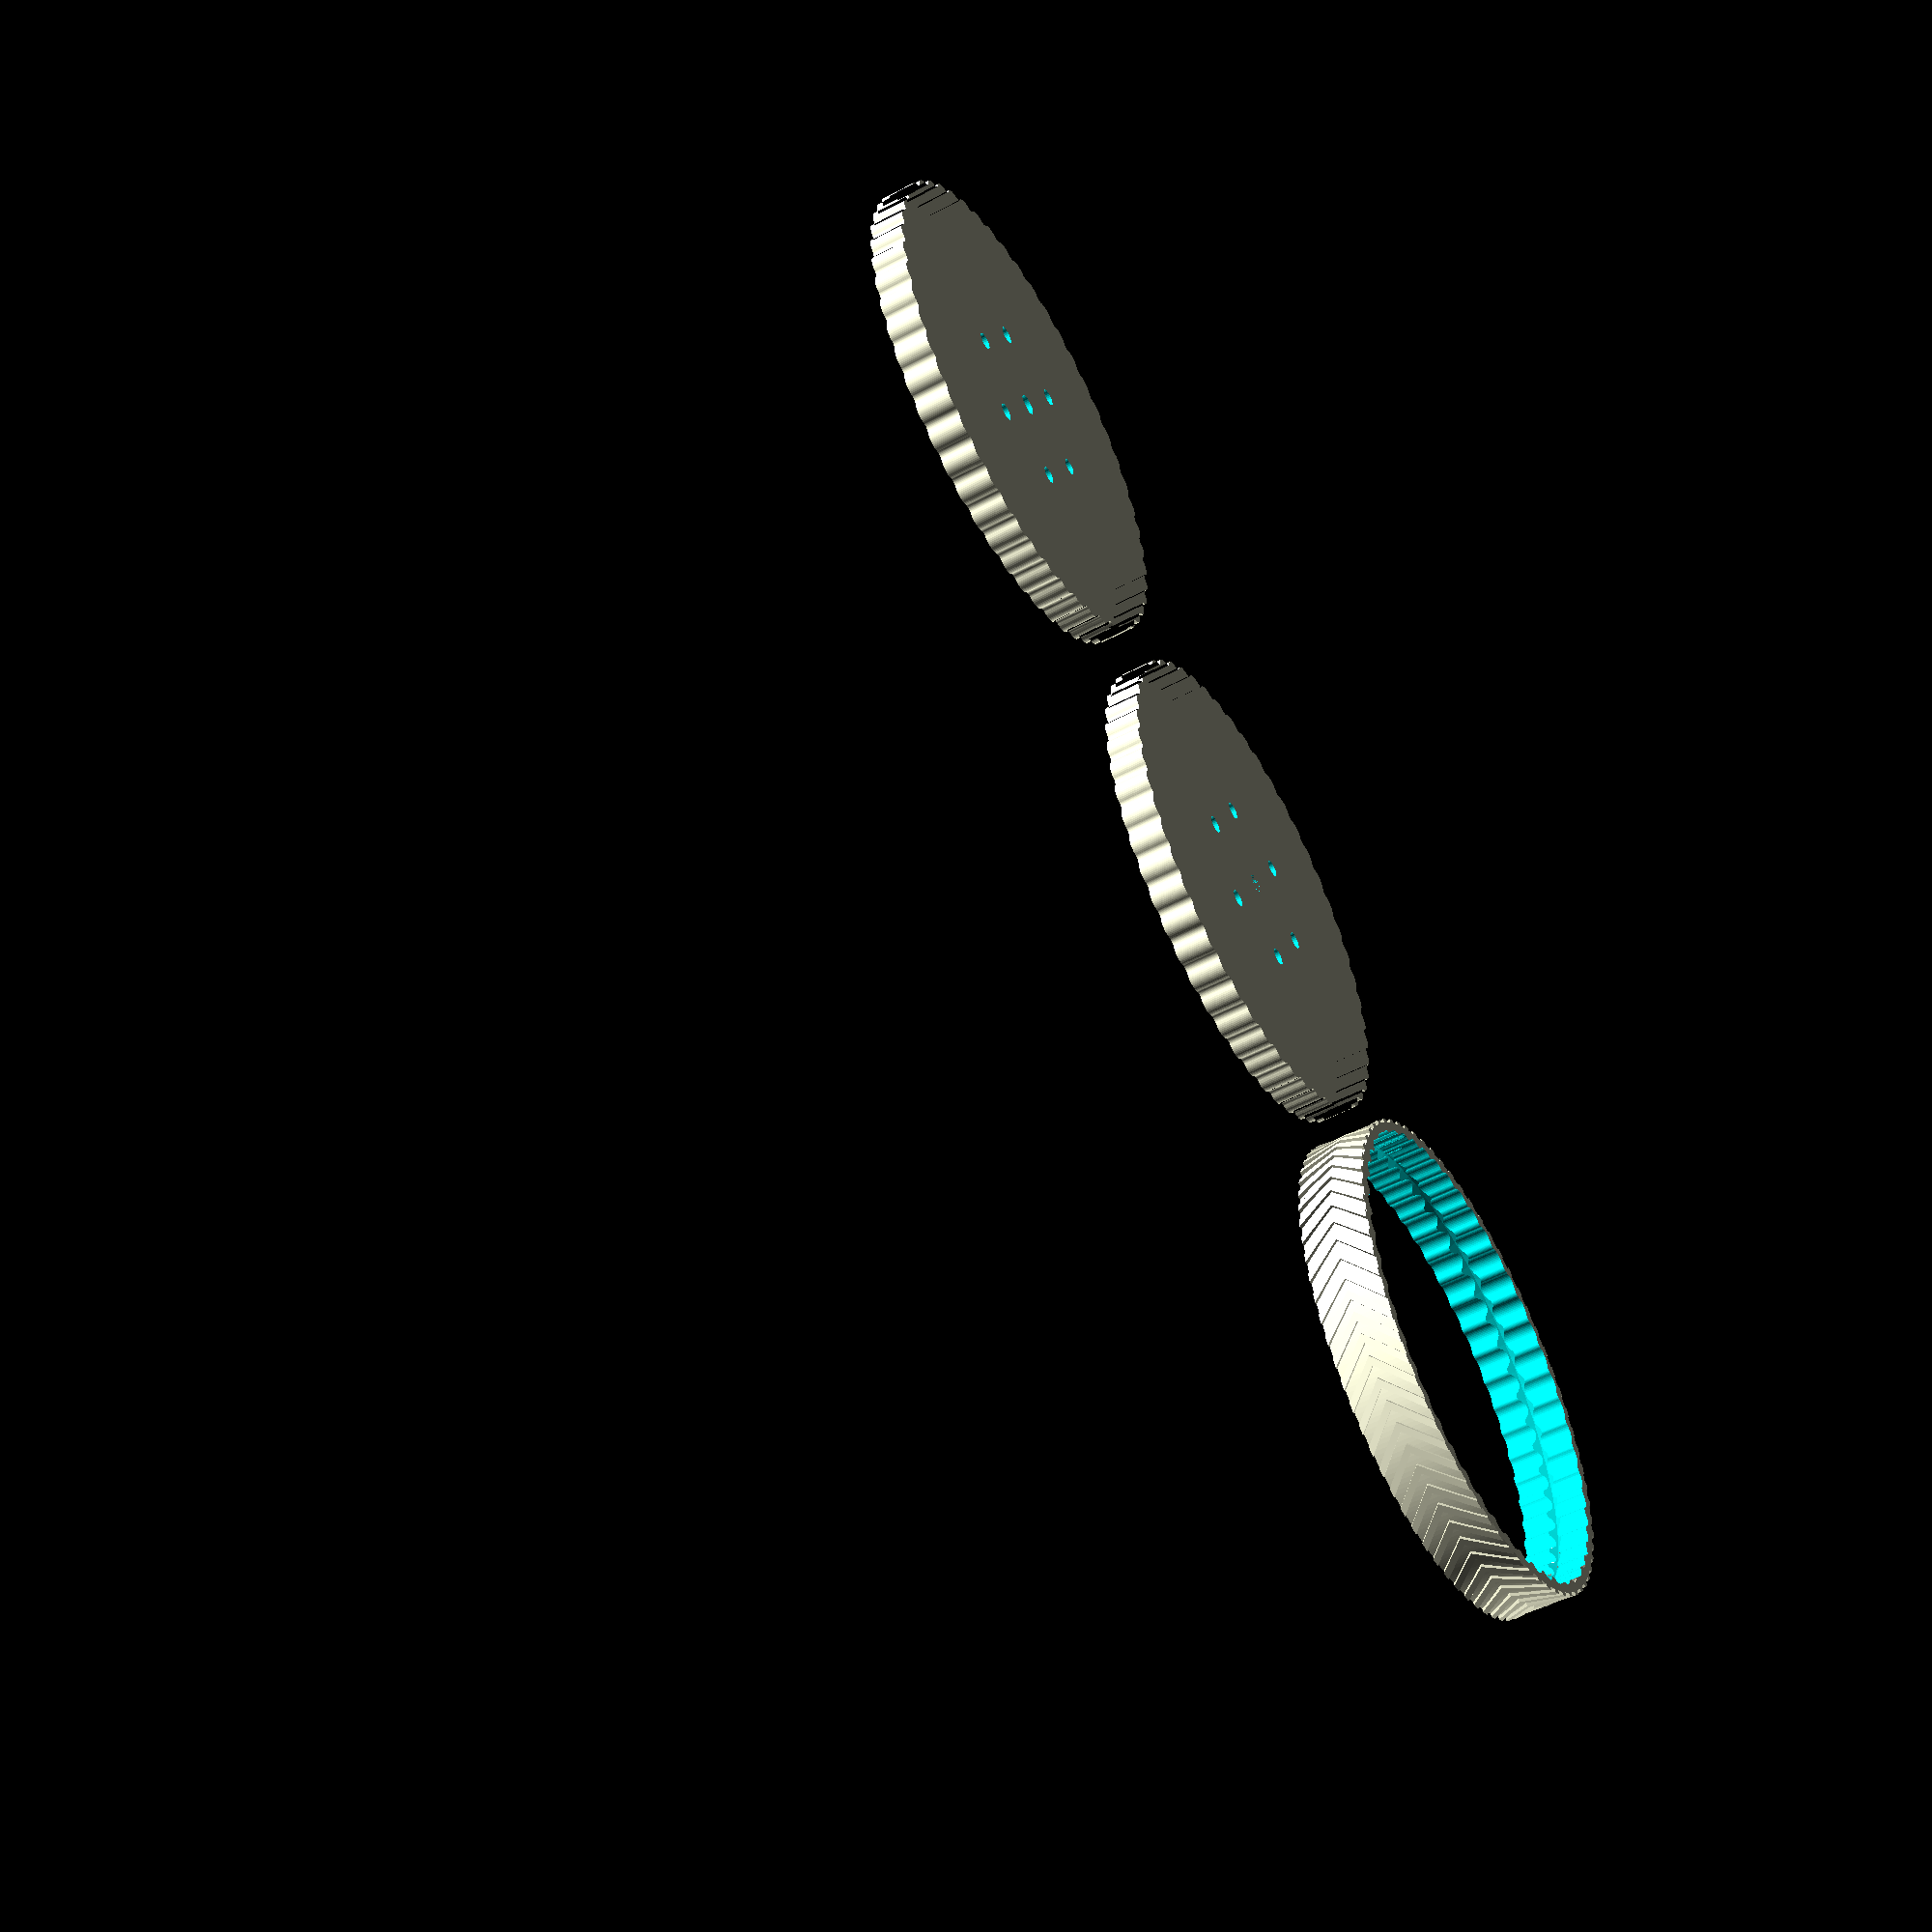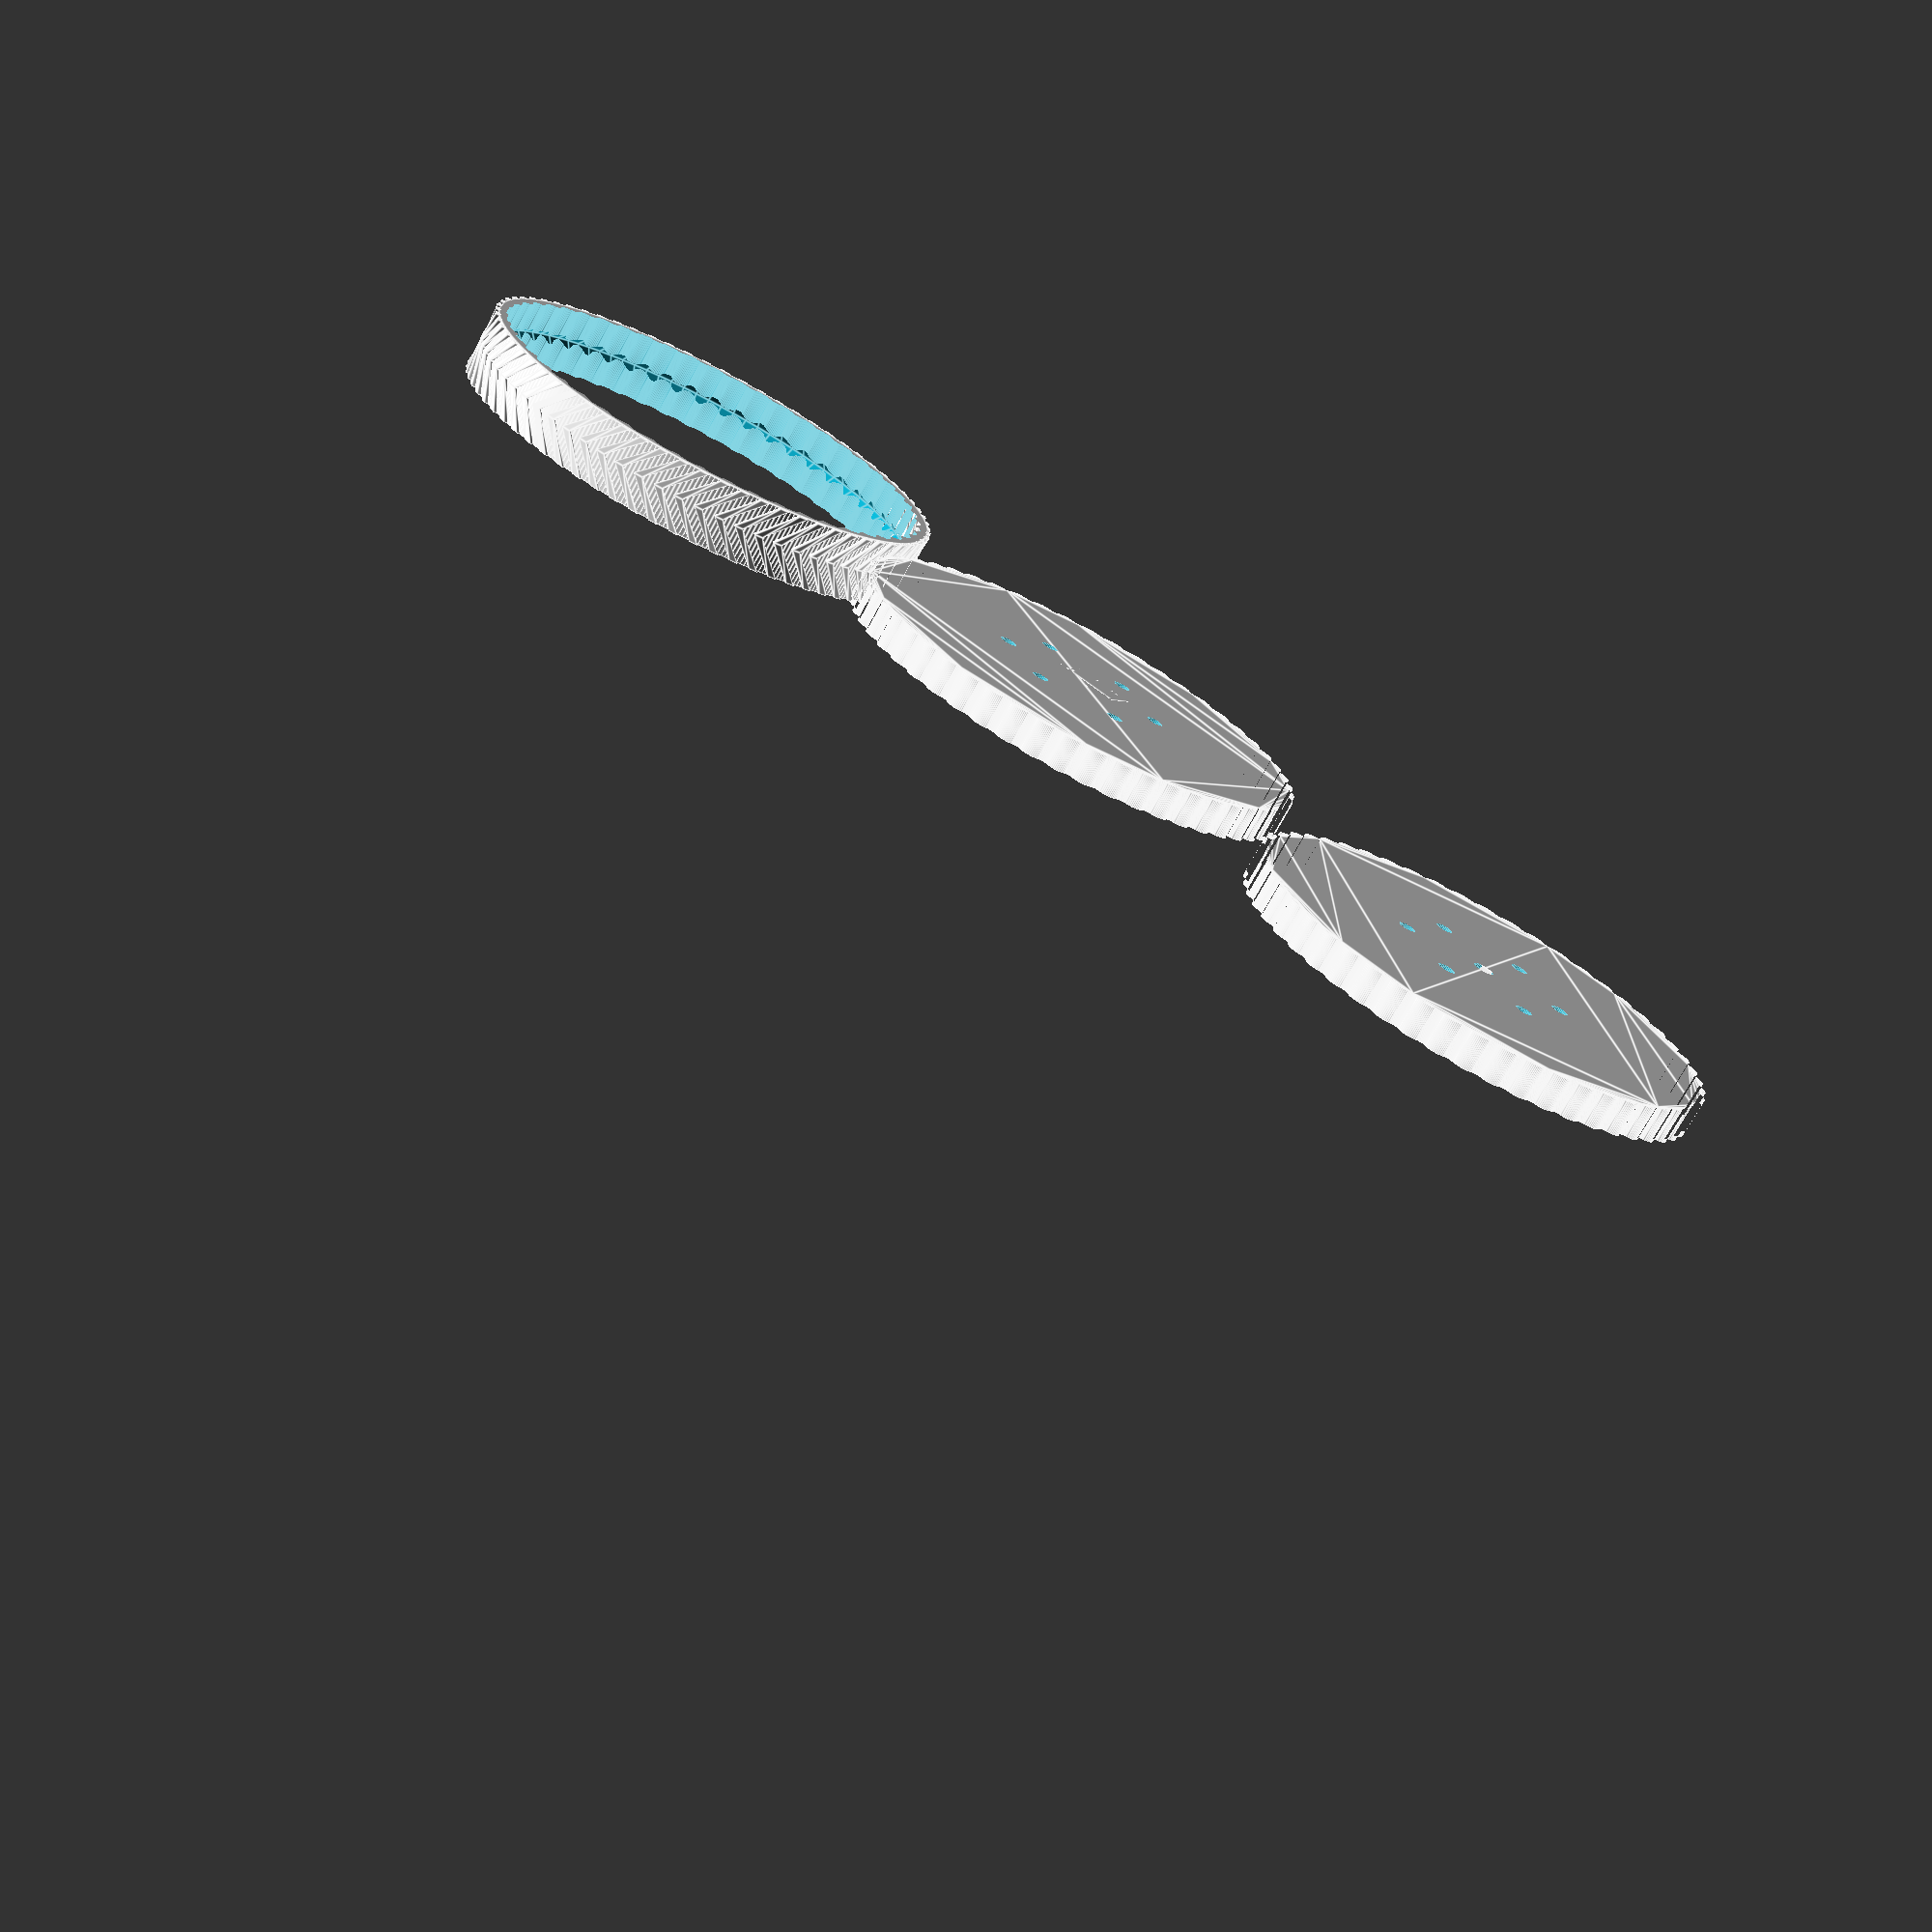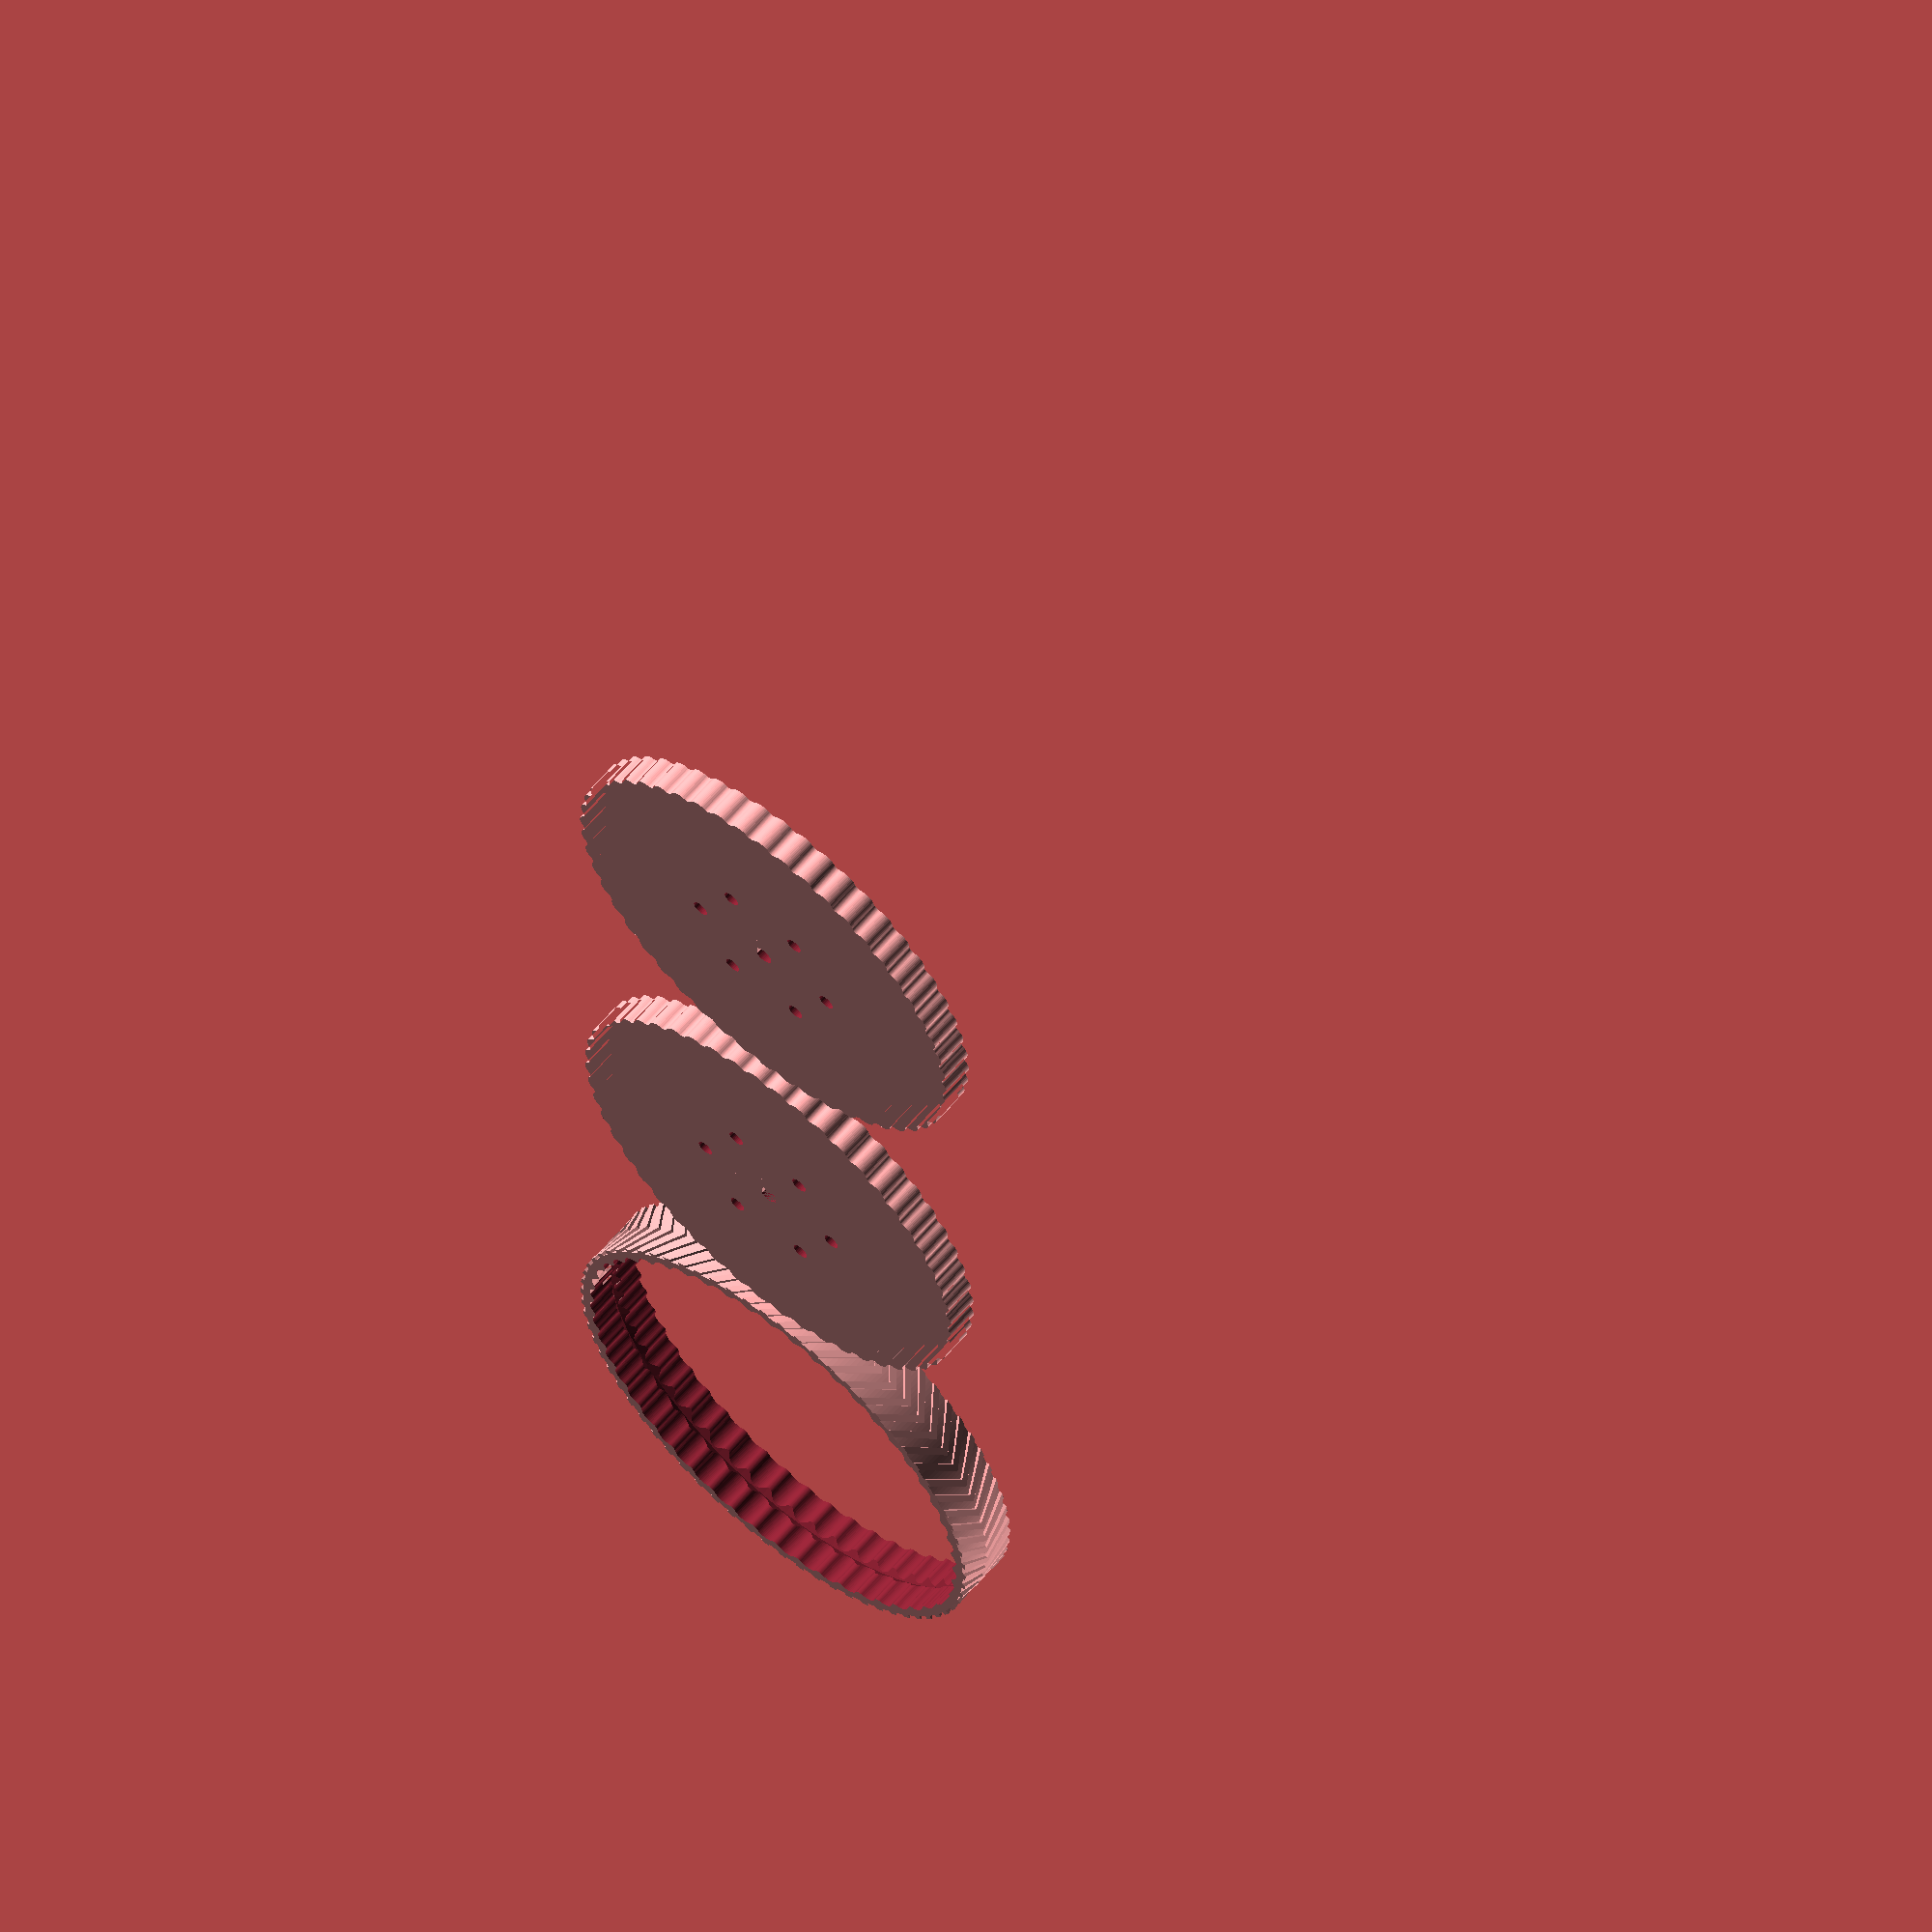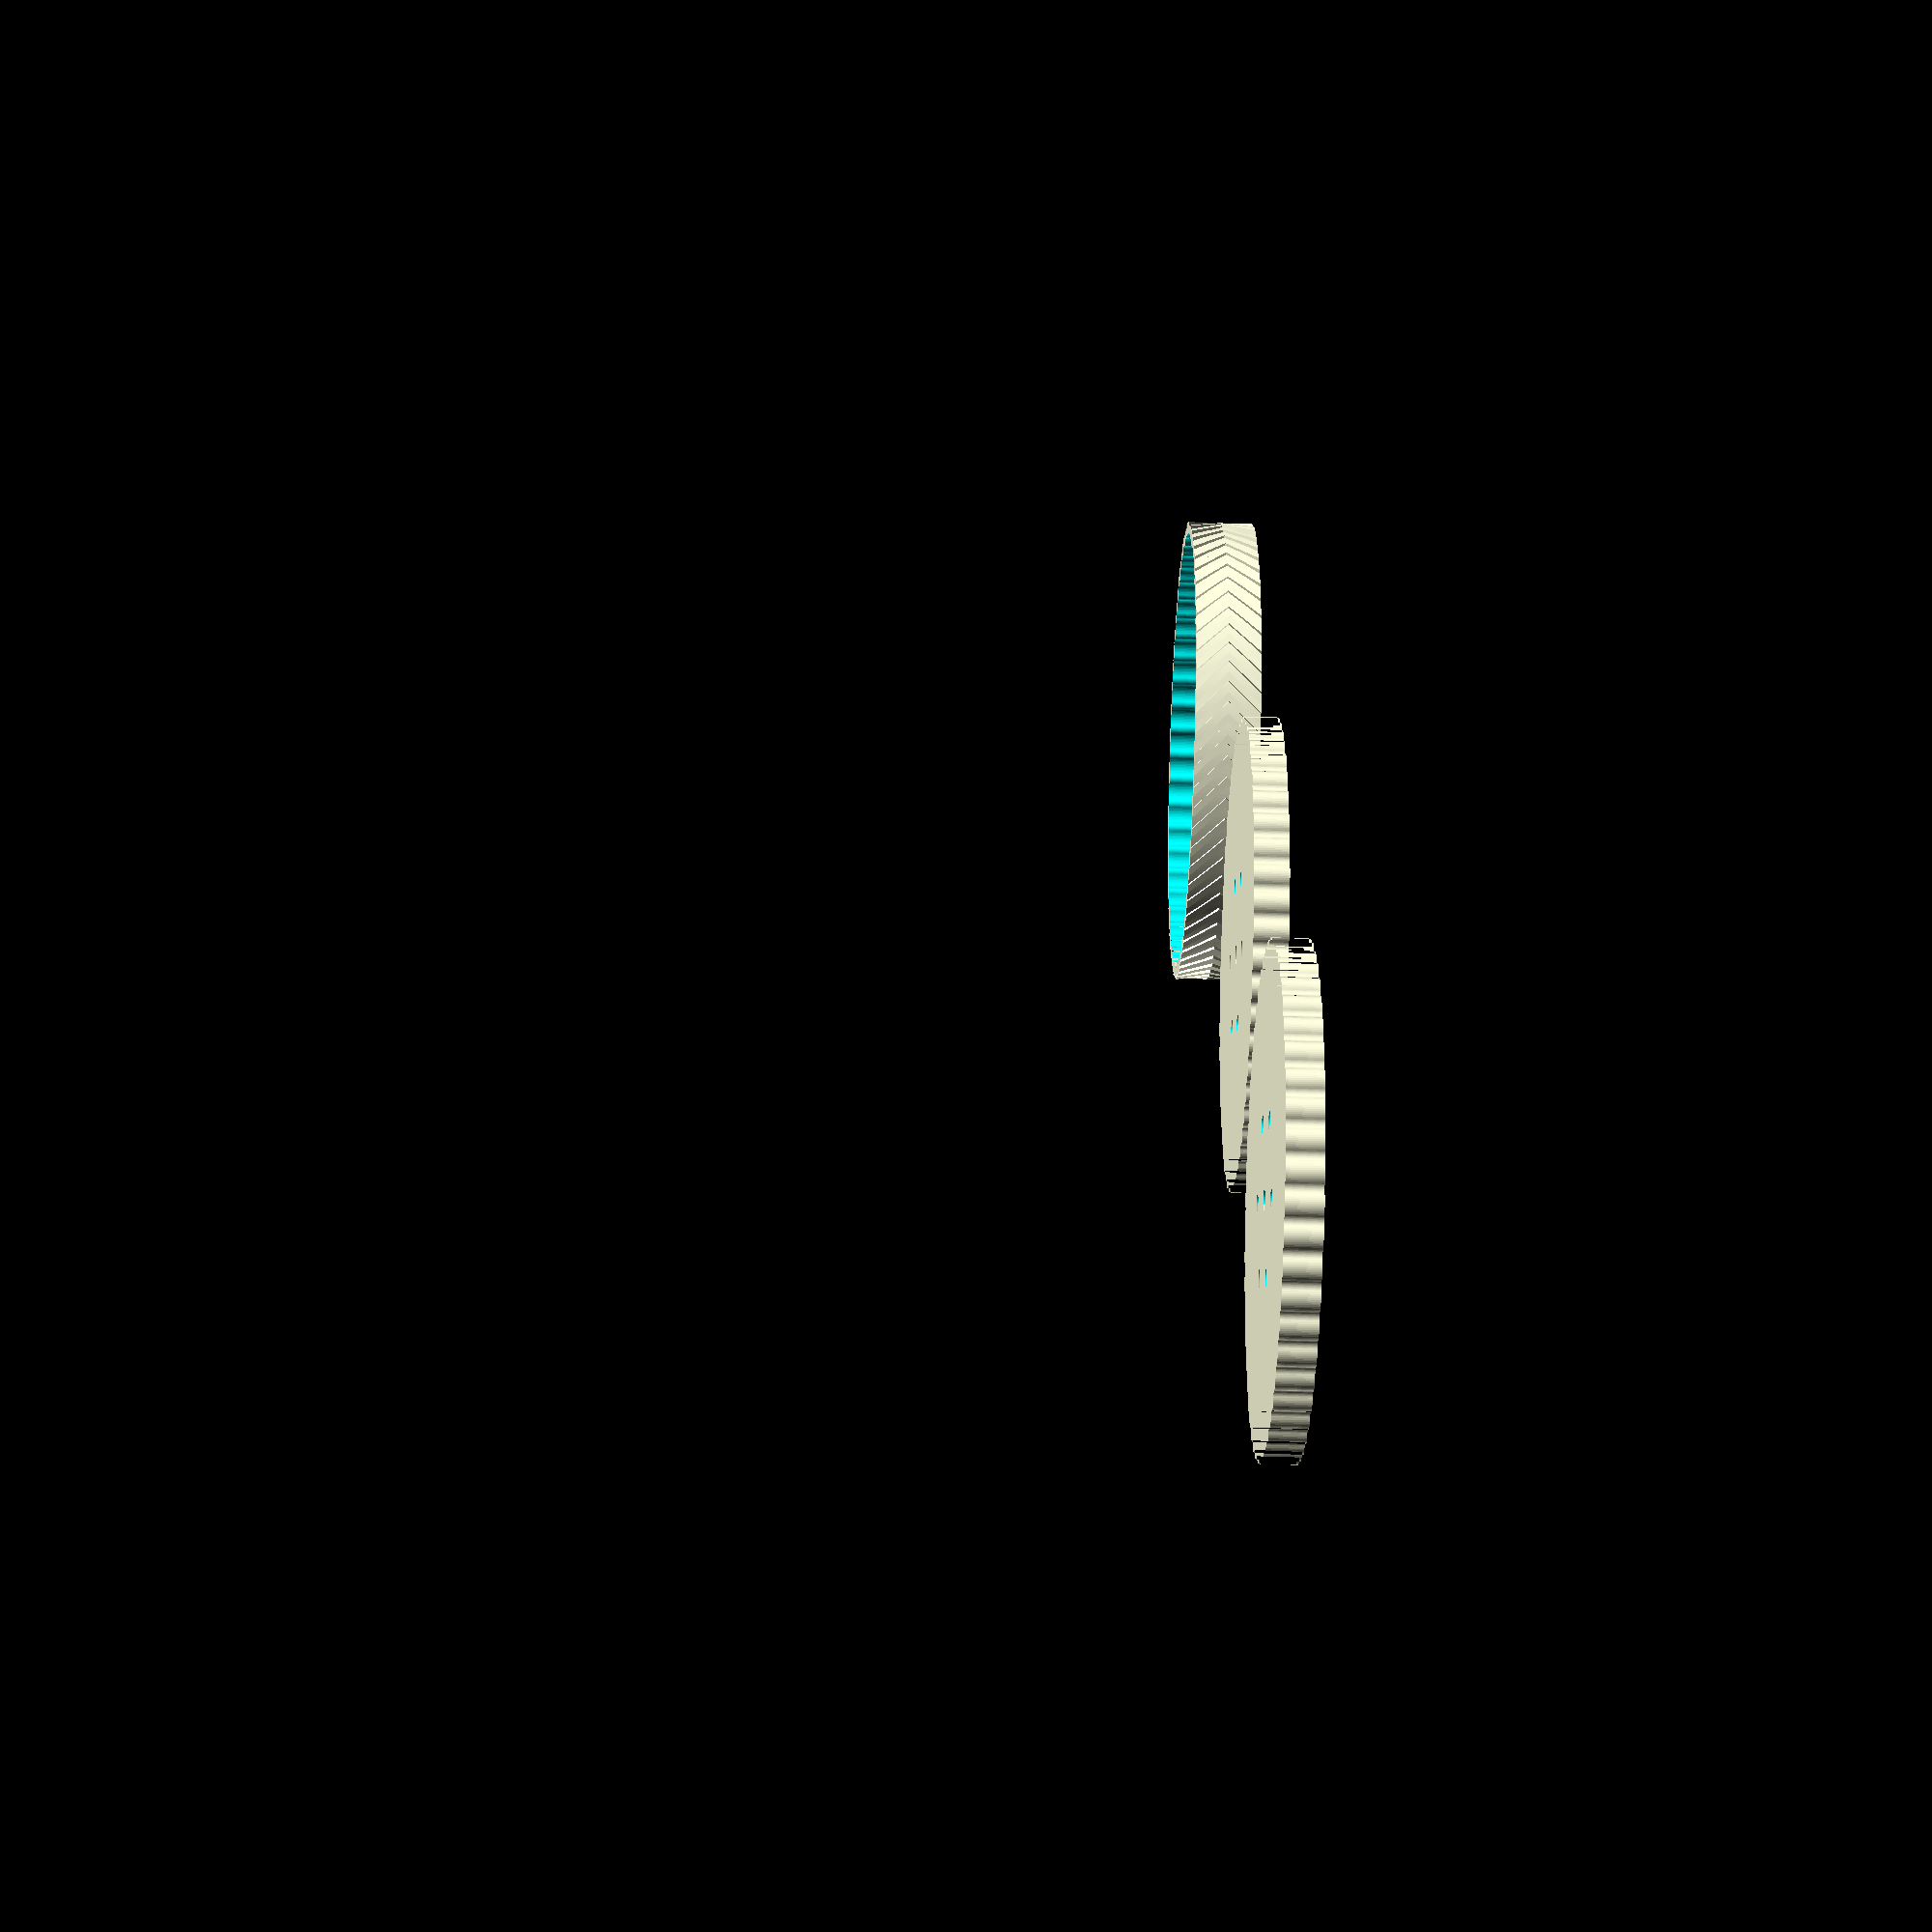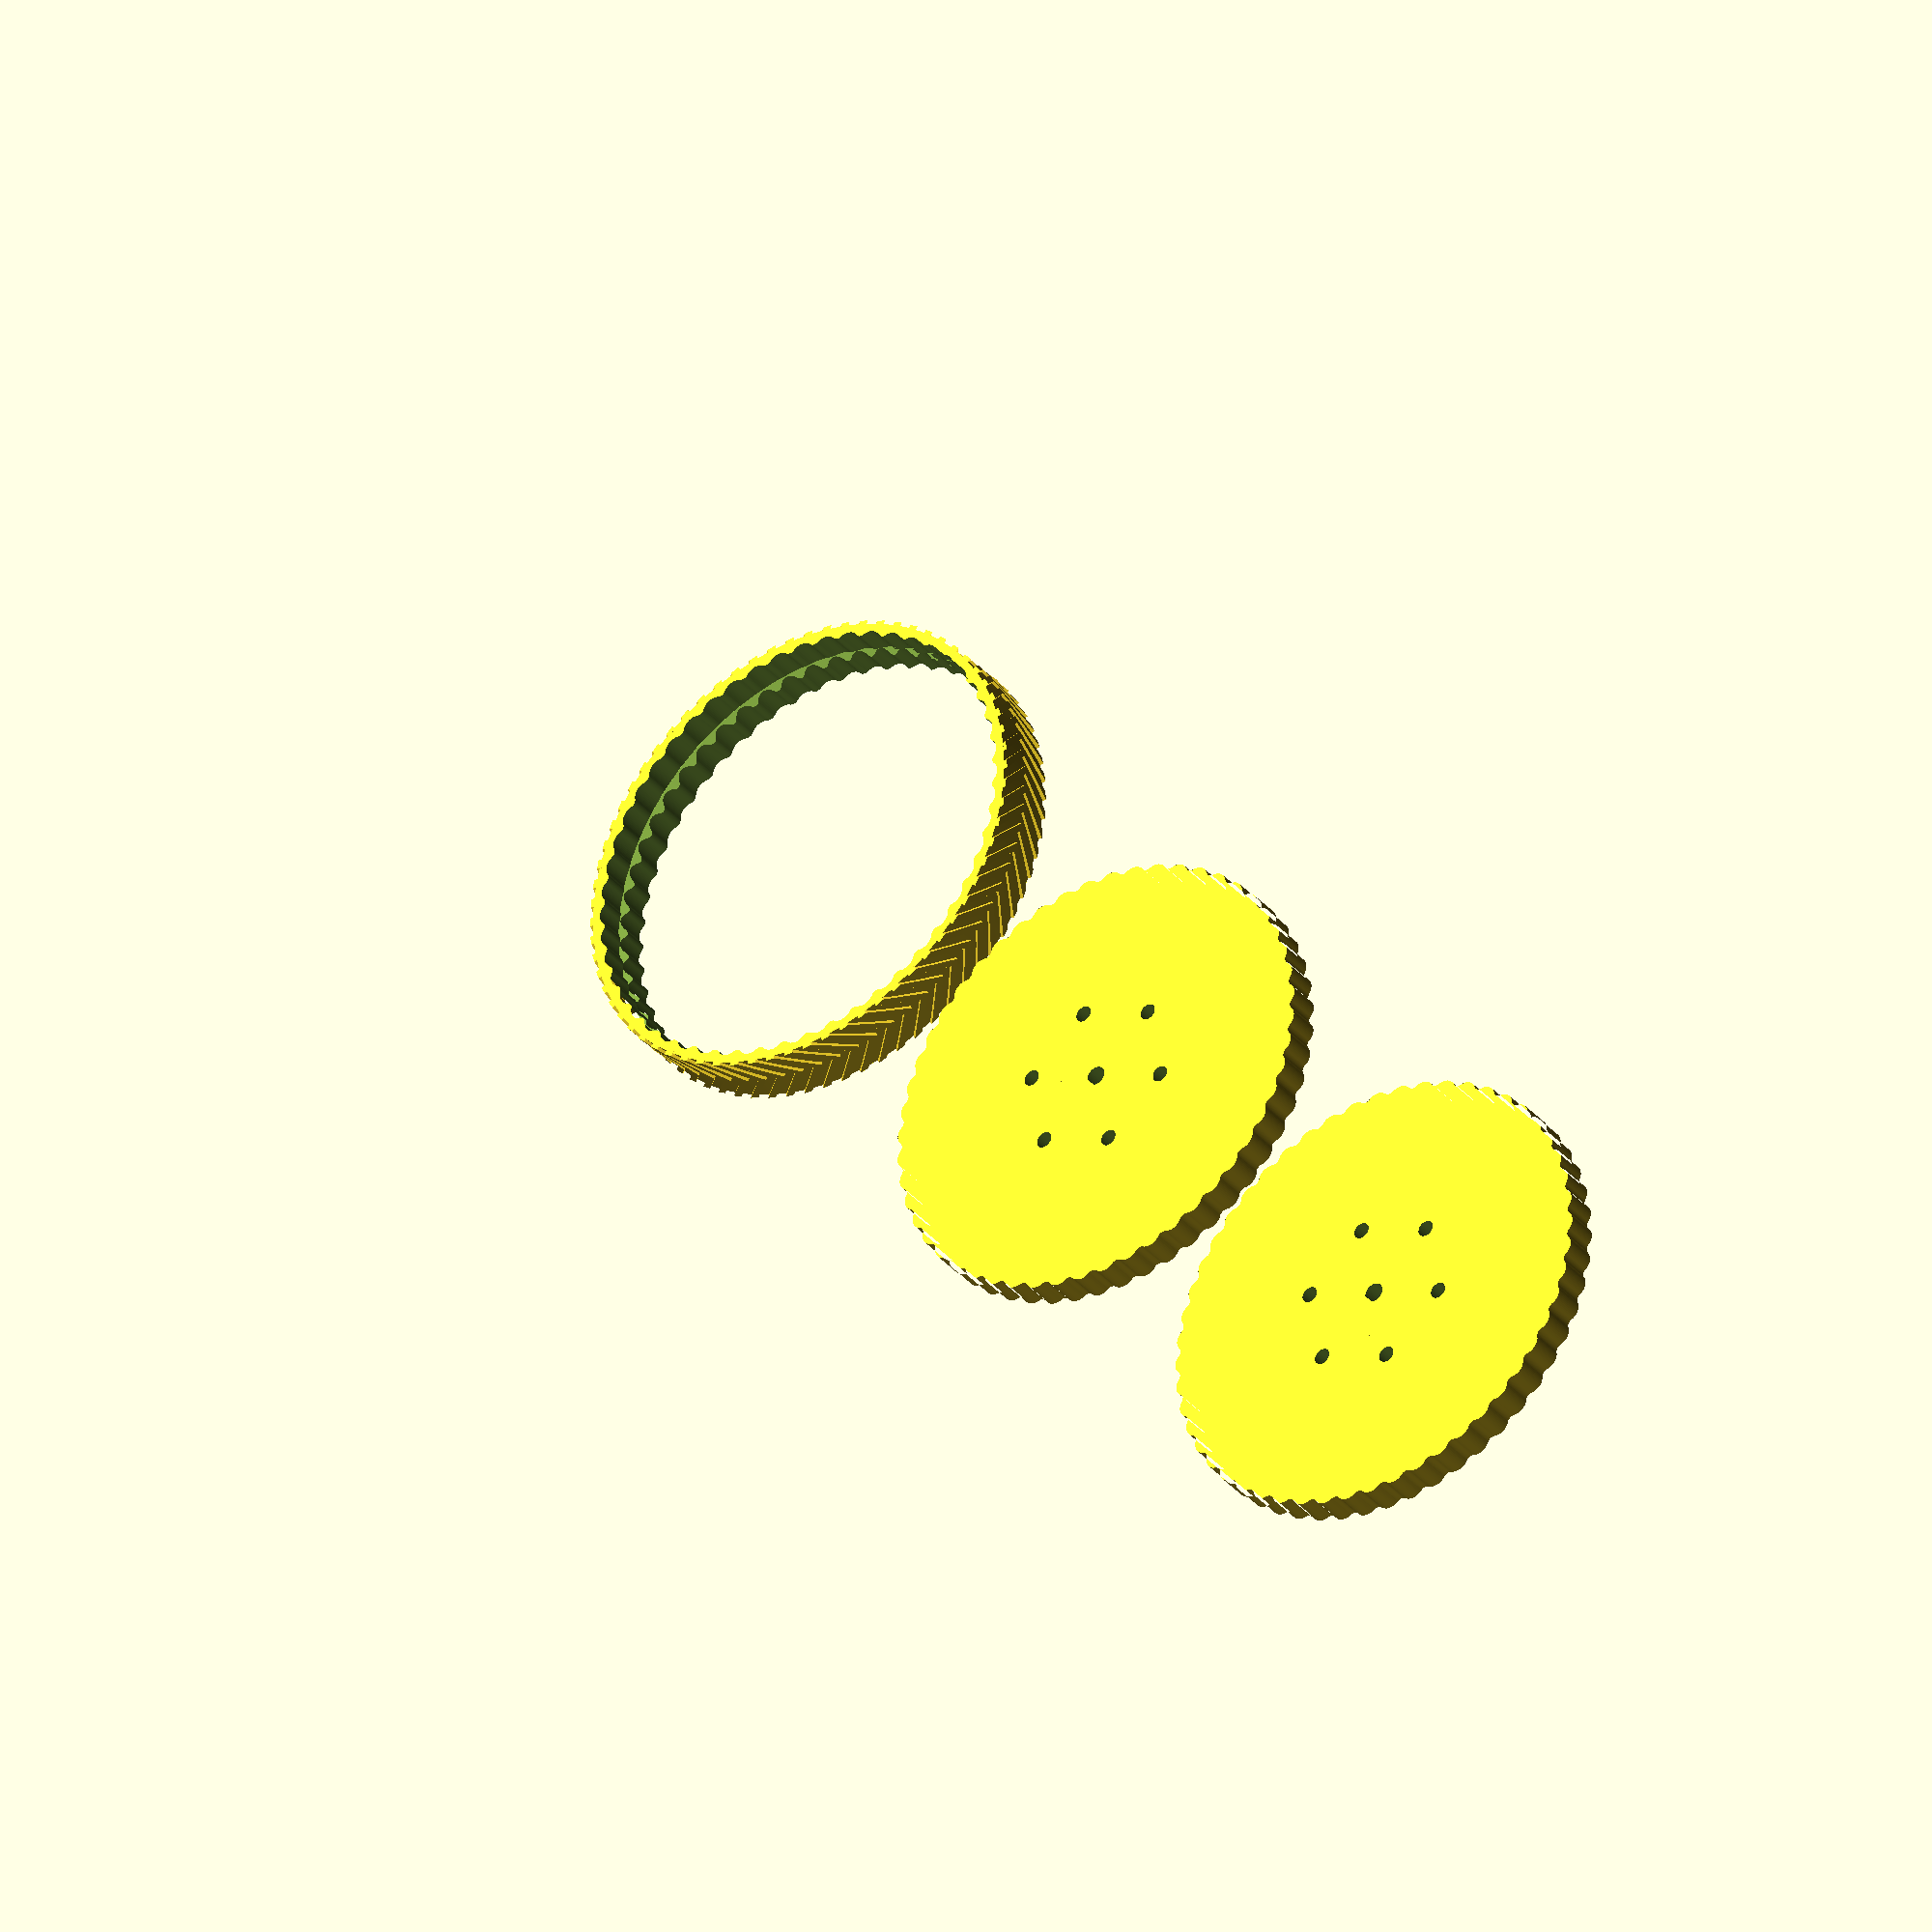
<openscad>

thickness = 10;
radius = 70;
rubber_thickness = 2;
r_mount=23.85;
mount_hole_dia = 5;
mount_center_hole_dia = 6;
key_depth = 0.6;

_2d = false;

$fa = 1;
$fs = 0.5;

if (_2d){
    projection(cut = false){
        wheel_center("top");
        translate([0,2*radius+1,0])wheel_center("bottom");
    }
}
else{
    rubber();
    translate([0,2*radius*2+20,-thickness])wheel_center("top");
    translate([0,2*radius+10,0])wheel_center("bottom");
}


module rubber(){
    bar_x = 0.8;
    bar_y = 2;
    n = radius;

    difference(){
        cylinder(r=radius+rubber_thickness,h=2*thickness);
        translate([0,0,-thickness])scale([1,1,2])wheel_center();

        translate([0,0,thickness])
            rotate_extrude(convexity = 10, $fn = 100)
            polygon(points=[[0,radius],[0,-radius],[radius,0]]);
    }

    module shape(){
        length = 2*thickness;
        // all the wedge shaked pices
        translate([0,thickness/2,thickness])rotate([90,0,0]){
            rotate([45,0,0])translate([0,-bar_y/2,-bar_y/2])cube([bar_x*2,bar_y,length]);
            rotate([-45,0,0])translate([0,-bar_y/2,-bar_y/2])cube([bar_x*2,bar_y,length]);
        }    
    }

    render()difference(){
        union(){
            for(i=[0:n-1]){
                rotate([0,0,360/n*i])translate([radius+rubber_thickness,0,0])
                    translate([-bar_x,-bar_y/2,0])
                        shape();
            }
        }
        translate([0,0,-thickness])cylinder(r=radius*2, h=thickness);
        translate([0,0,2*thickness])cylinder(r=radius*2, h=thickness);
    
    }
}

module wheel_center(select = "all"){
    difference(){        
        union(){
            if(select != "top") linear_extrude(thickness)gear(r=radius, r2=4, fudge=4);
            if(select != "bottom") translate([0,0,thickness-0.001])rotate([0,0,45])linear_extrude(thickness)gear(r=radius, r2=4, fudge=4);
        }
        for(i=[0:5]){
            rotate([0,0,360/6*i])translate([r_mount,0,-1])cylinder(d=mount_hole_dia, h=100);
        }
        cylinder(d=mount_center_hole_dia, h=100);
    }
    // key
    if(select != "top")   translate([mount_center_hole_dia/2-key_depth,-10,0])cube([10,20,thickness]);
    if(select != "bottom")translate([mount_center_hole_dia/2-key_depth,-10,thickness])cube([10,20,thickness]);
}

module gear (r, r2, n, fudge=2){
    // knob

    _r = r-fudge;
    _r2 = r2+fudge/2;
    _n = n == undef ? round((2*PI*_r)/(2*r2)) : n ; 
    echo(_n);

    difference(){
        offset(fudge)
            difference(){
                circle(_r);
                for (i=[0:_n]){
                    rotate([0,0,i*360/_n]) translate([r,0]) circle(_r2);
                }
            }
    }
    
}
</openscad>
<views>
elev=231.0 azim=239.0 roll=59.7 proj=p view=solid
elev=251.9 azim=54.9 roll=28.3 proj=p view=edges
elev=297.1 azim=0.7 roll=220.2 proj=o view=solid
elev=65.0 azim=180.8 roll=88.3 proj=p view=wireframe
elev=34.6 azim=139.5 roll=34.2 proj=o view=solid
</views>
